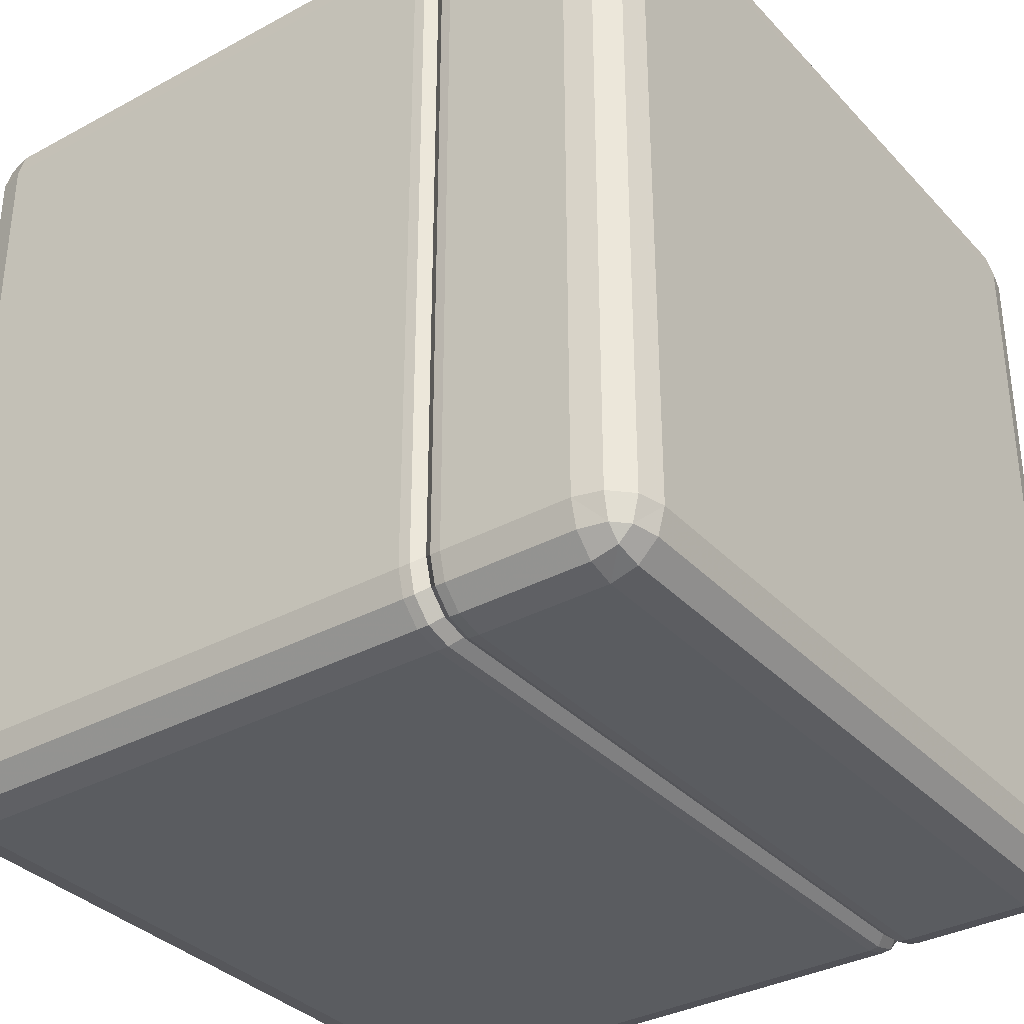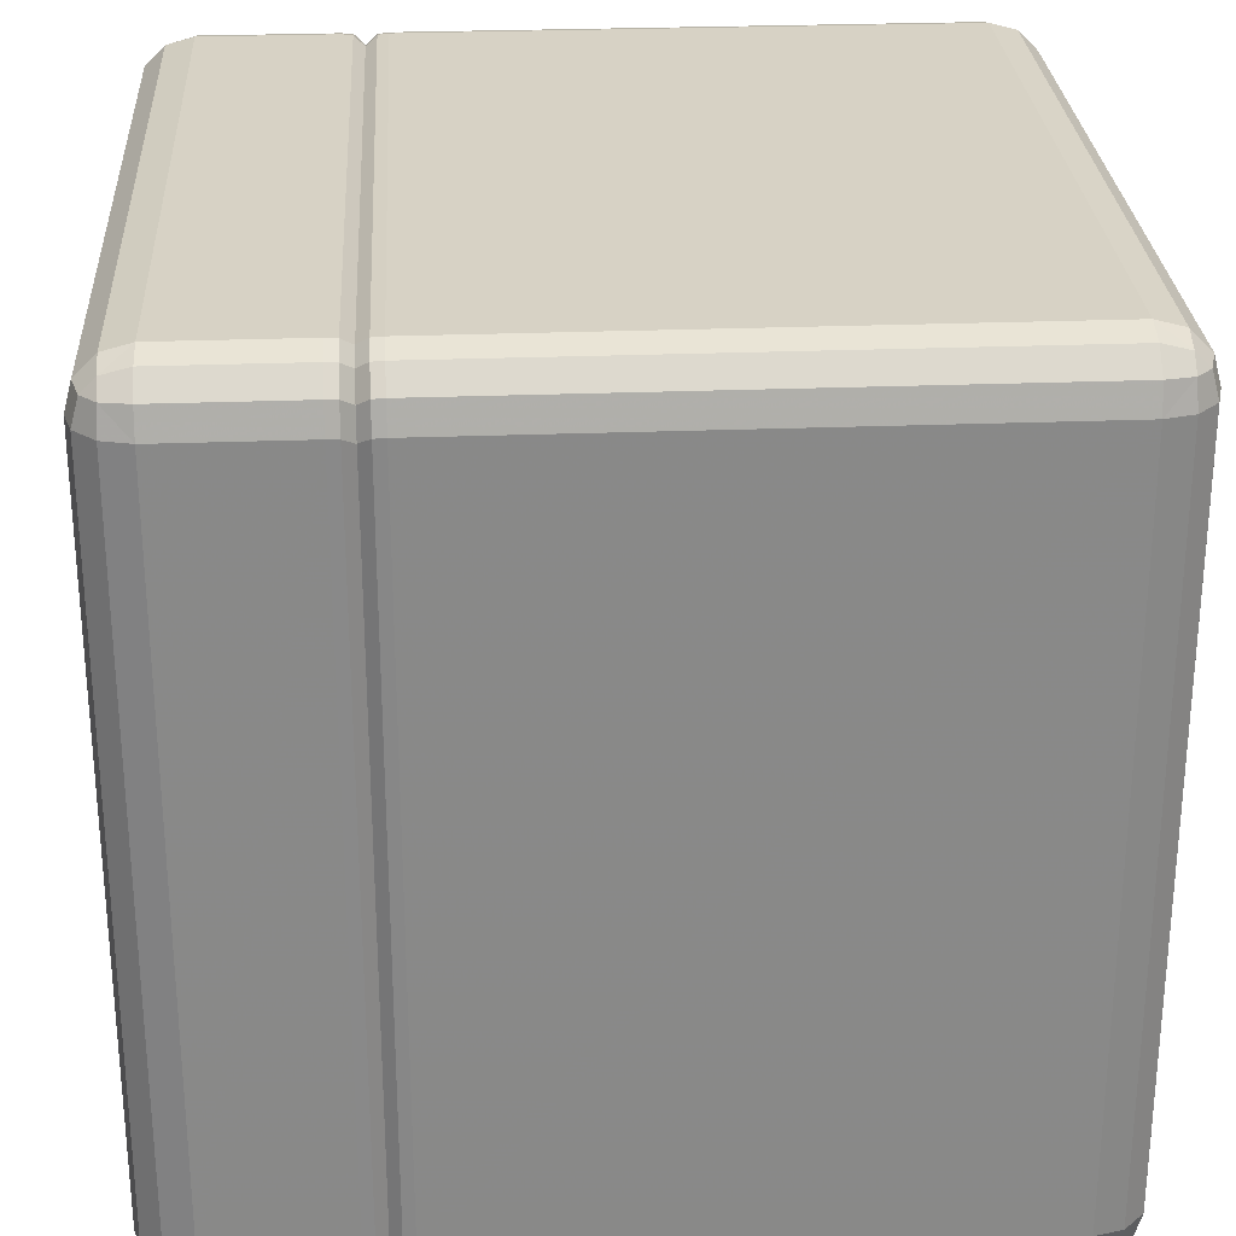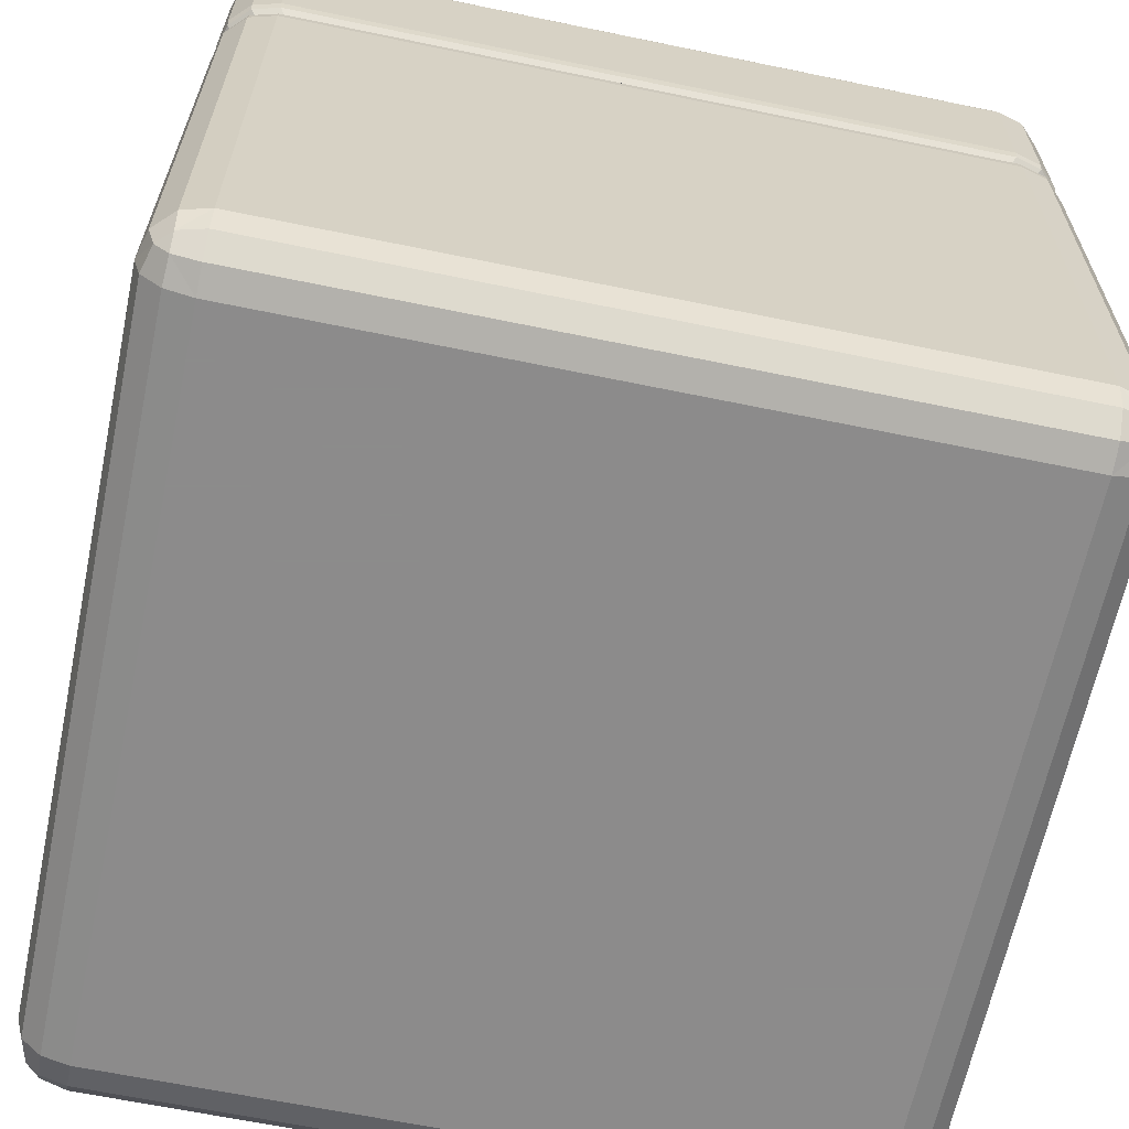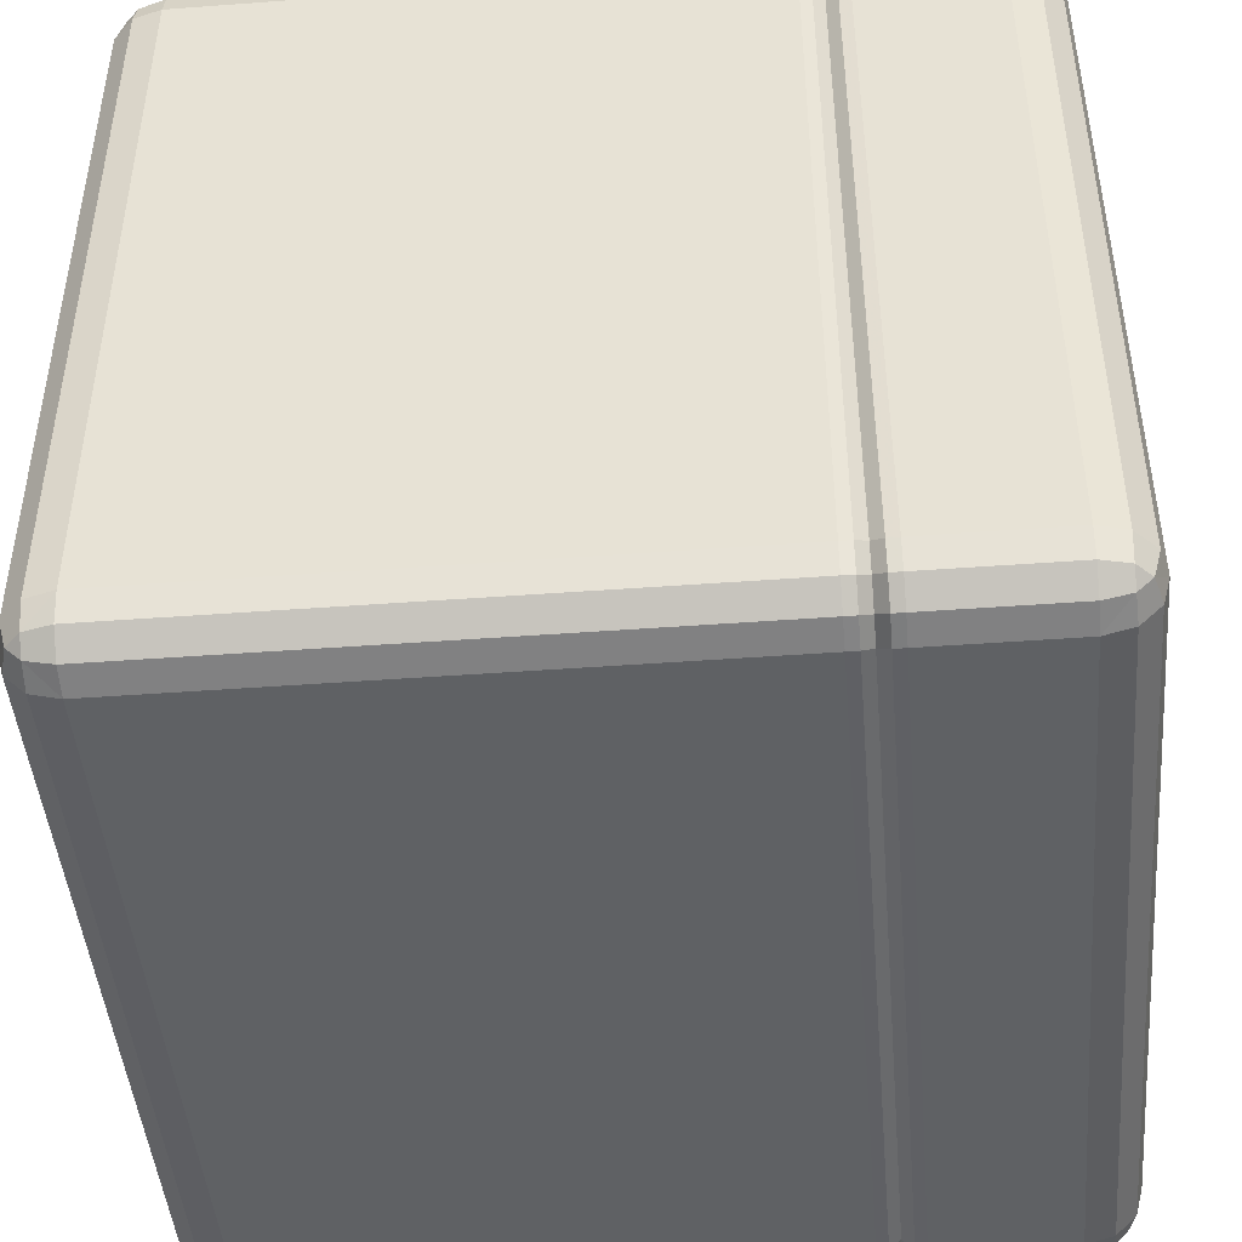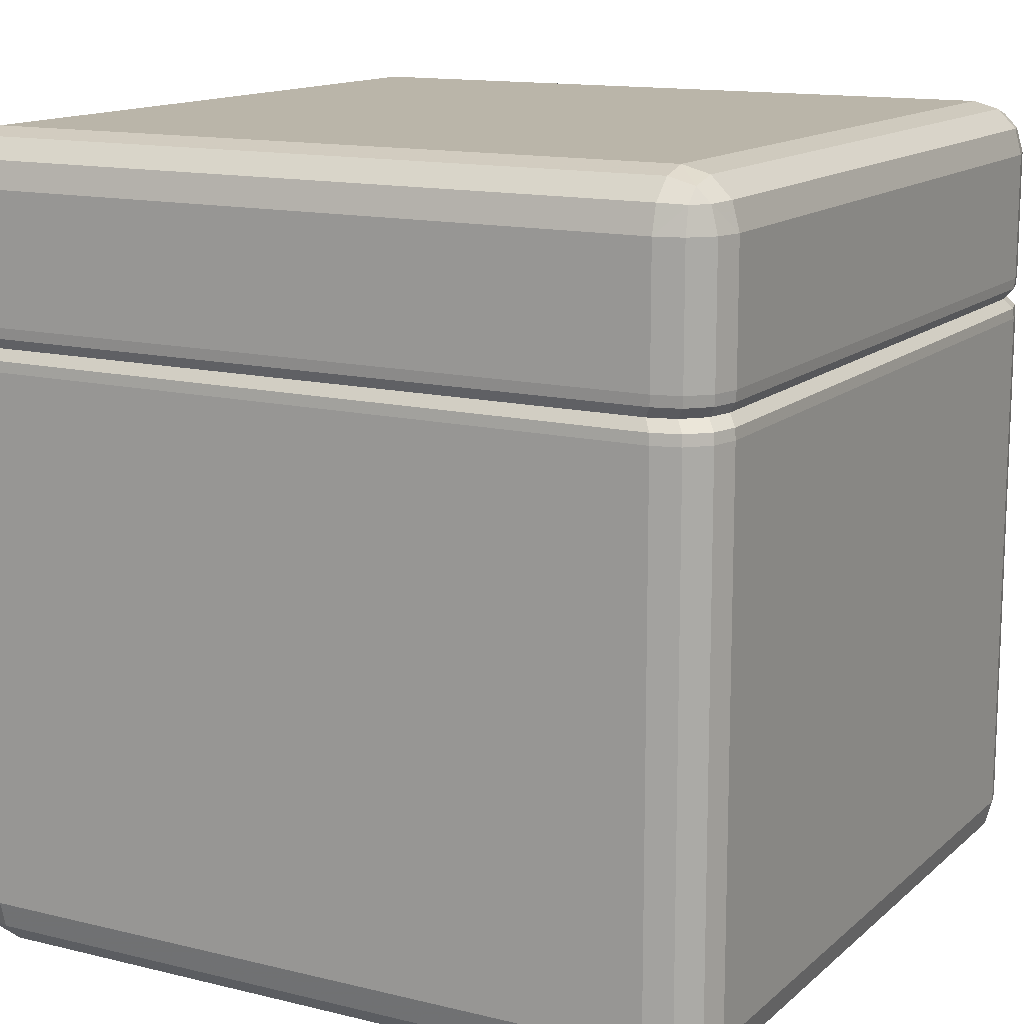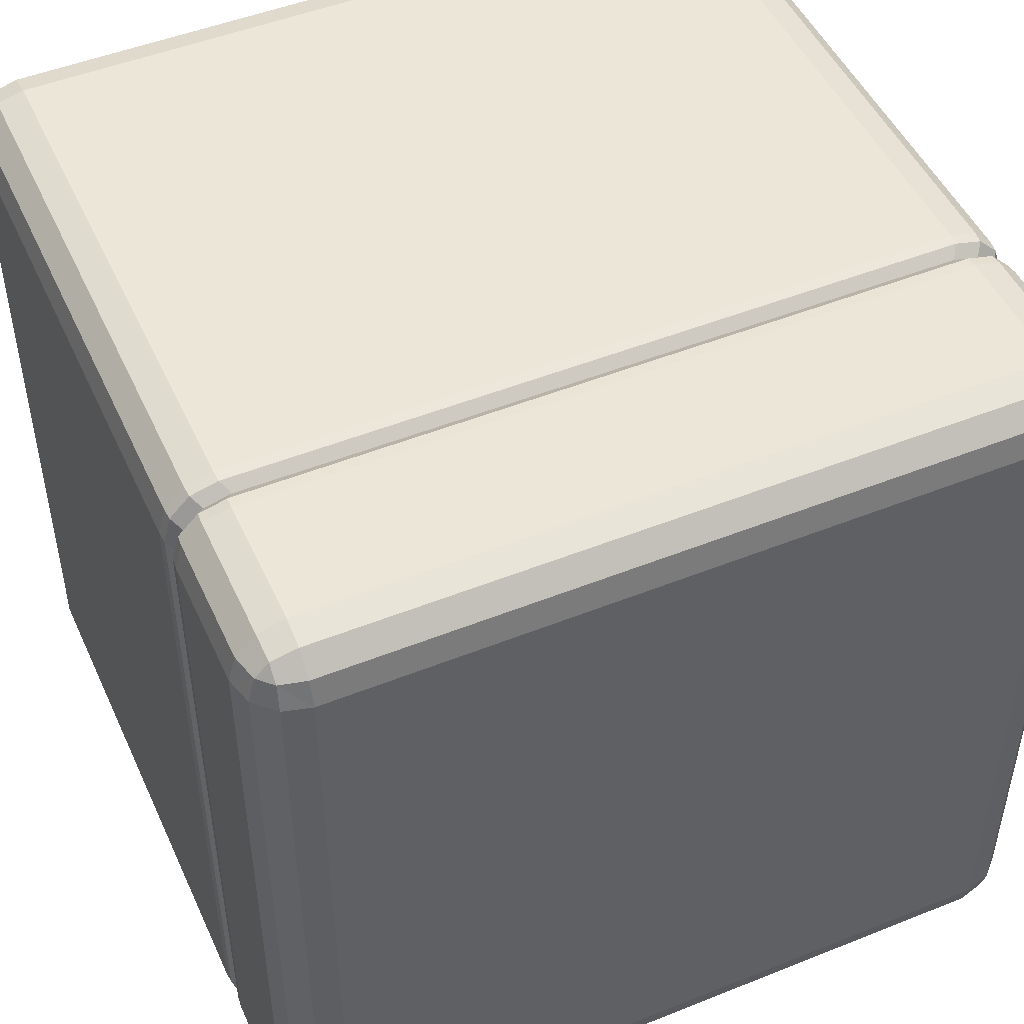
<metadata>
{"format":"obj","ext":"obj","renderer":"f3d","projection":"perspective","resolution":1024,"background":"white","views":[{"elev":-34.4,"azim":126.1,"up":"+Z"},{"elev":27.3,"azim":-93.4,"up":"+Z"},{"elev":-64.0,"azim":78.2,"up":"+Y"},{"elev":-45.7,"azim":94.9,"up":"+Z"},{"elev":13.5,"azim":-151.0,"up":"+Y"},{"elev":48.9,"azim":156.0,"up":"+Z"}]}
</metadata>
<code>
o tileHigh_forest_Cube.708
v -0.8693 1.869 1
v -0.8693 2 0.8693
v -1 1.869 0.8693
v -0.8693 1.935 0.9825
v -0.9346 1.869 0.9825
v -0.9318 1.932 0.9656
v -0.9346 1.983 0.8693
v -0.8693 1.983 0.9346
v -0.9318 1.966 0.9318
v -0.9825 1.869 0.9346
v -0.9825 1.935 0.8693
v -0.9656 1.932 0.9318
v -0.8693 0 0.8693
v -0.8693 0.1307 1
v -1 0.1307 0.8693
v -0.8693 0.01746 0.9346
v -0.9346 0.01746 0.8693
v -0.9318 0.03442 0.9318
v -0.9346 0.1307 0.9825
v -0.8693 0.06543 0.9825
v -0.9318 0.06819 0.9656
v -0.9825 0.06543 0.8693
v -0.9825 0.1307 0.9346
v -0.9656 0.06819 0.9318
v -1 1.869 -0.8693
v -0.8693 2 -0.8693
v -0.8693 1.869 -1
v -0.9825 1.935 -0.8693
v -0.9825 1.869 -0.9346
v -0.9656 1.932 -0.9318
v -0.8693 1.983 -0.9346
v -0.9346 1.983 -0.8693
v -0.9318 1.966 -0.9318
v -0.9346 1.869 -0.9825
v -0.8693 1.935 -0.9825
v -0.9318 1.932 -0.9656
v -1 0.1307 -0.8693
v -0.8693 0.1307 -1
v -0.8693 0 -0.8693
v -0.9825 0.1307 -0.9346
v -0.9825 0.06543 -0.8693
v -0.9656 0.06819 -0.9318
v -0.8693 0.06543 -0.9825
v -0.9346 0.1307 -0.9825
v -0.9318 0.06819 -0.9656
v -0.9346 0.01746 -0.8693
v -0.8693 0.01746 -0.9346
v -0.9318 0.03442 -0.9318
v 0.8693 1.869 1
v 1 1.869 0.8693
v 0.8693 2 0.8693
v 0.9346 1.869 0.9825
v 0.8693 1.935 0.9825
v 0.9318 1.932 0.9656
v 0.9825 1.935 0.8693
v 0.9825 1.869 0.9346
v 0.9656 1.932 0.9318
v 0.8693 1.983 0.9346
v 0.9346 1.983 0.8693
v 0.9318 1.966 0.9318
v 1 0.1307 0.8693
v 0.8693 0.1307 1
v 0.8693 0 0.8693
v 0.9825 0.1307 0.9346
v 0.9825 0.06543 0.8693
v 0.9656 0.06819 0.9318
v 0.8693 0.06543 0.9825
v 0.9346 0.1307 0.9825
v 0.9318 0.06819 0.9656
v 0.9346 0.01746 0.8693
v 0.8693 0.01746 0.9346
v 0.9318 0.03442 0.9318
v 1 1.869 -0.8693
v 0.8693 1.869 -1
v 0.8693 2 -0.8693
v 0.9825 1.869 -0.9346
v 0.9825 1.935 -0.8693
v 0.9656 1.932 -0.9318
v 0.8693 1.935 -0.9825
v 0.9346 1.869 -0.9825
v 0.9318 1.932 -0.9656
v 0.9346 1.983 -0.8693
v 0.8693 1.983 -0.9346
v 0.9318 1.966 -0.9318
v 0.8693 0 -0.8693
v 0.8693 0.1307 -1
v 1 0.1307 -0.8693
v 0.8693 0.01746 -0.9346
v 0.9346 0.01746 -0.8693
v 0.9318 0.03442 -0.9318
v 0.9346 0.1307 -0.9825
v 0.8693 0.06543 -0.9825
v 0.9318 0.06819 -0.9656
v 0.9825 0.06543 -0.8693
v 0.9825 0.1307 -0.9346
v 0.9656 0.06819 -0.9318
v -1 1.552 0.8693
v -1 1.448 0.8693
v -0.9976 1.526 0.8672
v -0.9775 1.5 0.8497
v -0.9976 1.474 0.8672
v -0.9825 1.552 0.9346
v -0.9825 1.448 0.9346
v -0.9802 1.526 0.9323
v -0.9604 1.5 0.9135
v -0.9802 1.474 0.9323
v -0.9346 1.552 0.9825
v -0.9346 1.448 0.9825
v -0.9323 1.526 0.9802
v -0.9135 1.5 0.9604
v -0.9323 1.474 0.9802
v -0.8693 1.552 1
v -0.8693 1.448 1
v -0.8672 1.526 0.9976
v -0.8497 1.5 0.9775
v -0.8672 1.474 0.9976
v 0.8693 1.448 -1
v 0.8693 1.552 -1
v 0.8672 1.474 -0.9976
v 0.8497 1.5 -0.9775
v 0.8672 1.526 -0.9976
v 0.9346 1.448 -0.9825
v 0.9346 1.552 -0.9825
v 0.9323 1.474 -0.9802
v 0.9135 1.5 -0.9604
v 0.9323 1.526 -0.9802
v 0.9825 1.448 -0.9346
v 0.9825 1.552 -0.9346
v 0.9802 1.474 -0.9323
v 0.9604 1.5 -0.9135
v 0.9802 1.526 -0.9323
v 1 1.552 -0.8693
v 1 1.448 -0.8693
v 0.9976 1.526 -0.8672
v 0.9775 1.5 -0.8497
v 0.9976 1.474 -0.8672
v -0.8693 1.552 -1
v -0.8693 1.448 -1
v -0.8672 1.526 -0.9976
v -0.8497 1.5 -0.9775
v -0.8672 1.474 -0.9976
v -0.9346 1.552 -0.9825
v -0.9346 1.448 -0.9825
v -0.9323 1.526 -0.9802
v -0.9135 1.5 -0.9604
v -0.9323 1.474 -0.9802
v -0.9825 1.552 -0.9346
v -0.9825 1.448 -0.9346
v -0.9802 1.526 -0.9323
v -0.9604 1.5 -0.9135
v -0.9802 1.474 -0.9323
v -1 1.448 -0.8693
v -1 1.552 -0.8693
v -0.9976 1.474 -0.8672
v -0.9775 1.5 -0.8497
v -0.9976 1.526 -0.8672
v 0.8693 1.448 1
v 0.8693 1.552 1
v 0.8672 1.474 0.9976
v 0.8497 1.5 0.9775
v 0.8672 1.526 0.9976
v 0.9346 1.552 0.9825
v 0.9346 1.448 0.9825
v 0.9323 1.526 0.9802
v 0.9135 1.5 0.9604
v 0.9323 1.474 0.9802
v 0.9825 1.552 0.9346
v 0.9825 1.448 0.9346
v 0.9802 1.526 0.9323
v 0.9604 1.5 0.9135
v 0.9802 1.474 0.9323
v 1 1.448 0.8693
v 1 1.552 0.8693
v 0.9976 1.474 0.8672
v 0.9775 1.5 0.8497
v 0.9976 1.526 0.8672
f 2 51 75 26
f 3 97 102 10
f 1 4 6 5
f 4 8 9 6
f 2 7 9 8
f 7 11 12 9
f 3 10 12 11
f 10 5 6 12
f 6 9 12
f 25 28 30 29
f 28 32 33 30
f 26 31 33 32
f 31 35 36 33
f 27 34 36 35
f 34 29 30 36
f 30 33 36
f 49 52 54 53
f 52 56 57 54
f 50 55 57 56
f 55 59 60 57
f 51 58 60 59
f 58 53 54 60
f 54 57 60
f 73 76 78 77
f 76 80 81 78
f 74 79 81 80
f 79 83 84 81
f 75 82 84 83
f 82 77 78 84
f 78 81 84
f 97 3 25 153
f 5 107 112 1
f 158 49 1 112
f 27 137 142 34
f 29 147 153 25
f 49 158 162 52
f 56 167 173 50
f 26 75 83 31
f 31 83 79 35
f 35 79 74 27
f 2 26 32 7
f 7 32 28 11
f 11 28 25 3
f 75 51 59 82
f 82 59 55 77
f 77 55 50 73
f 51 2 8 58
f 58 8 4 53
f 53 4 1 49
f 118 74 80 123
f 52 162 167 56
f 34 142 147 29
f 128 76 73 132
f 123 80 76 128
f 137 27 74 118
f 10 102 107 5
f 132 73 50 173
f 158 112 114 161
f 161 114 115 160
f 170 175 176 169
f 169 176 173 167
f 165 170 169 164
f 164 169 167 162
f 160 165 164 161
f 161 164 162 158
f 150 155 156 149
f 149 156 153 147
f 145 150 149 144
f 144 149 147 142
f 140 145 144 139
f 139 144 142 137
f 128 132 134 131
f 131 134 135 130
f 123 128 131 126
f 126 131 130 125
f 118 123 126 121
f 121 126 125 120
f 110 115 114 109
f 109 114 112 107
f 105 110 109 104
f 104 109 107 102
f 100 105 104 99
f 99 104 102 97
f 97 153 156 99
f 99 156 155 100
f 137 118 121 139
f 139 121 120 140
f 132 173 176 134
f 134 176 175 135
f 63 13 39 85
f 138 38 44 143
f 91 122 127 95
f 13 16 18 17
f 16 20 21 18
f 14 19 21 20
f 19 23 24 21
f 15 22 24 23
f 22 17 18 24
f 18 21 24
f 37 40 42 41
f 40 44 45 42
f 38 43 45 44
f 43 47 48 45
f 39 46 48 47
f 46 41 42 48
f 42 45 48
f 61 64 66 65
f 64 68 69 66
f 62 67 69 68
f 67 71 72 69
f 63 70 72 71
f 70 65 66 72
f 66 69 72
f 85 88 90 89
f 88 92 93 90
f 86 91 93 92
f 91 95 96 93
f 87 94 96 95
f 94 89 90 96
f 90 93 96
f 63 85 89 70
f 70 89 94 65
f 65 94 87 61
f 13 63 71 16
f 16 71 67 20
f 20 67 62 14
f 38 138 117 86
f 95 127 133 87
f 87 133 172 61
f 157 62 68 163
f 85 39 47 88
f 88 47 43 92
f 92 43 38 86
f 39 13 17 46
f 46 17 22 41
f 41 22 15 37
f 62 157 113 14
f 168 64 61 172
f 163 68 64 168
f 148 40 37 152
f 143 44 40 148
f 108 19 14 113
f 103 23 19 108
f 98 15 23 103
f 86 117 122 91
f 160 115 116 159
f 159 116 113 157
f 168 172 174 171
f 171 174 175 170
f 163 168 171 166
f 166 171 170 165
f 157 163 166 159
f 159 166 165 160
f 148 152 154 151
f 151 154 155 150
f 143 148 151 146
f 146 151 150 145
f 138 143 146 141
f 141 146 145 140
f 130 135 136 129
f 129 136 133 127
f 125 130 129 124
f 124 129 127 122
f 120 125 124 119
f 119 124 122 117
f 108 113 116 111
f 111 116 115 110
f 103 108 111 106
f 106 111 110 105
f 98 103 106 101
f 101 106 105 100
f 100 155 154 101
f 101 154 152 98
f 140 120 119 141
f 141 119 117 138
f 135 175 174 136
f 136 174 172 133
f 15 98 152 37

</code>
